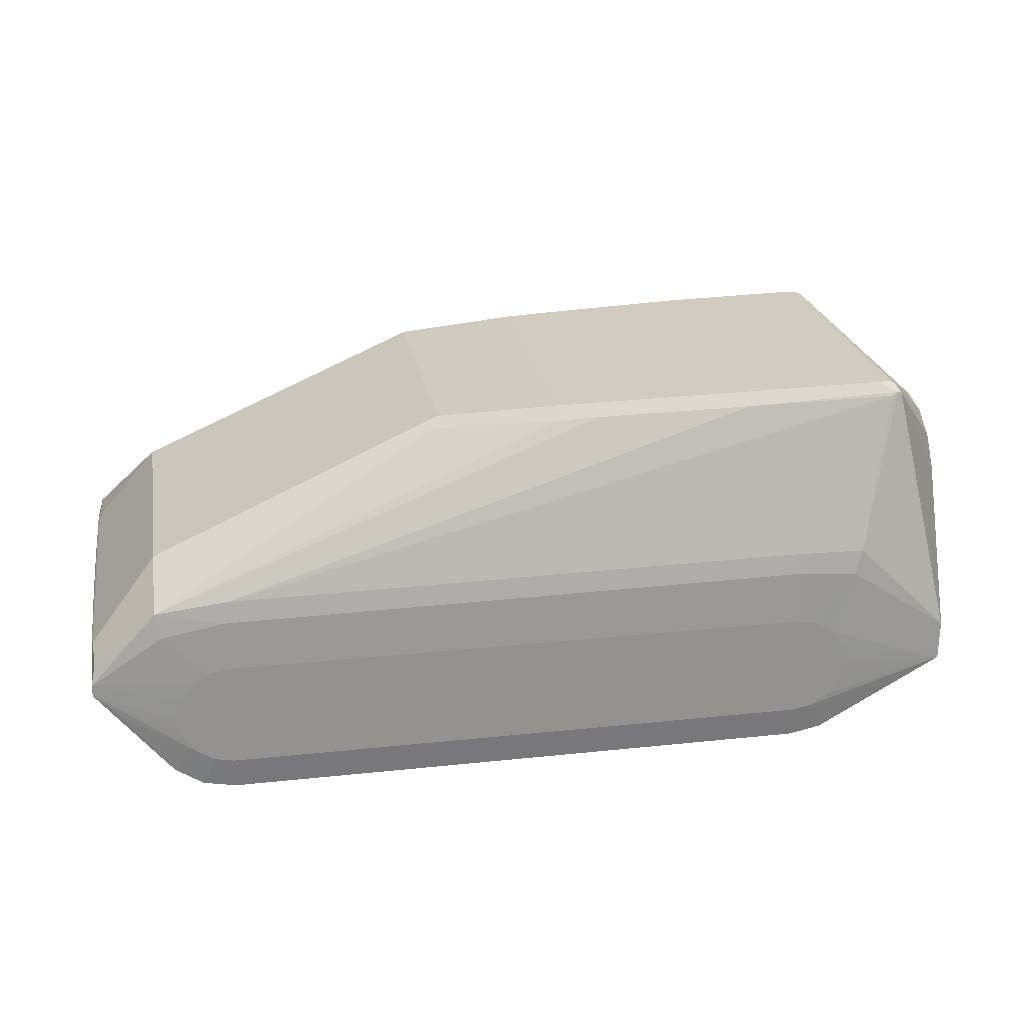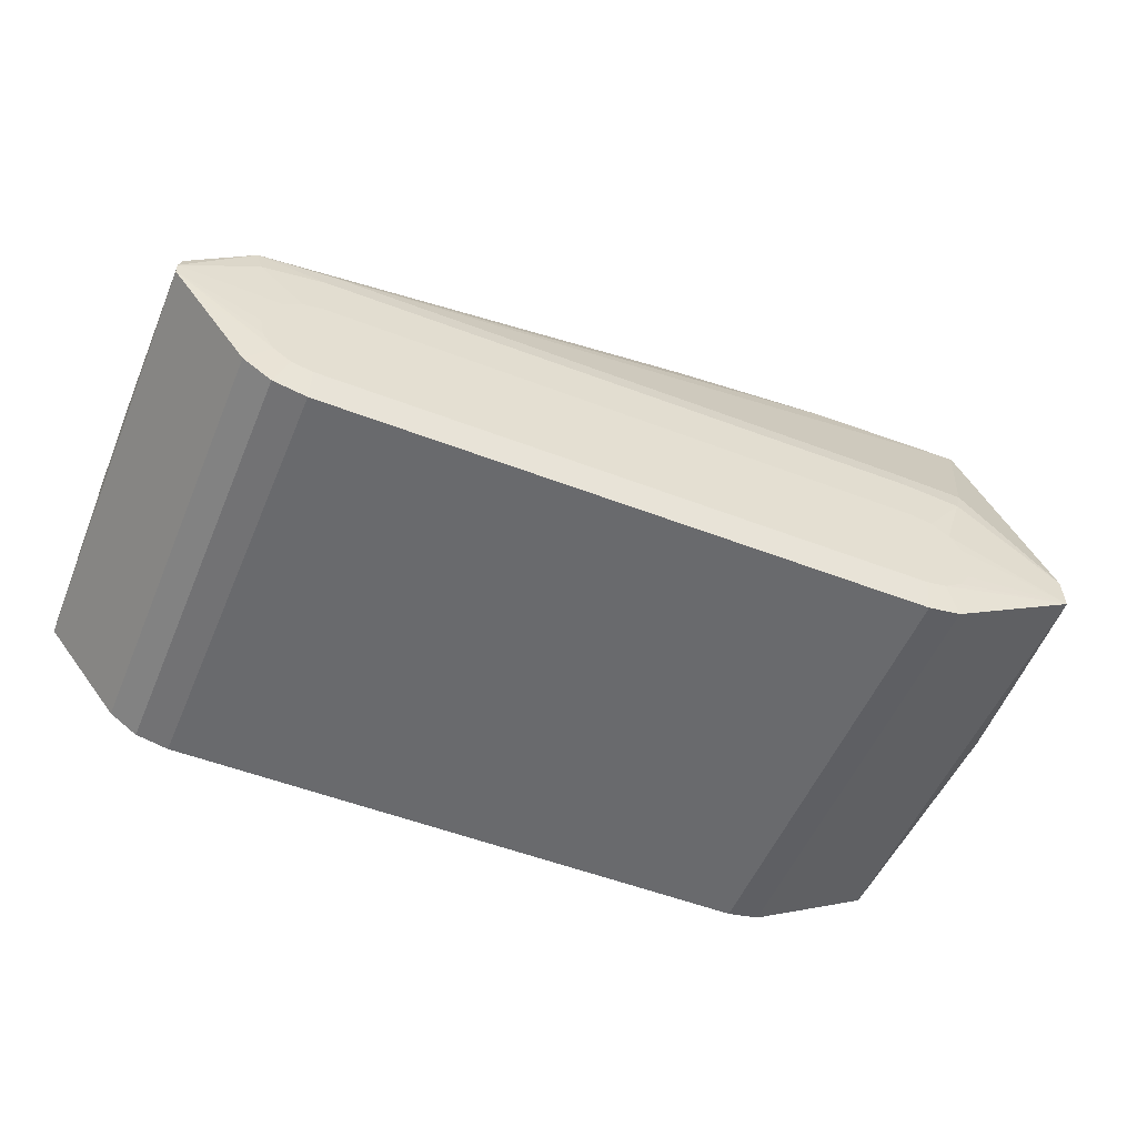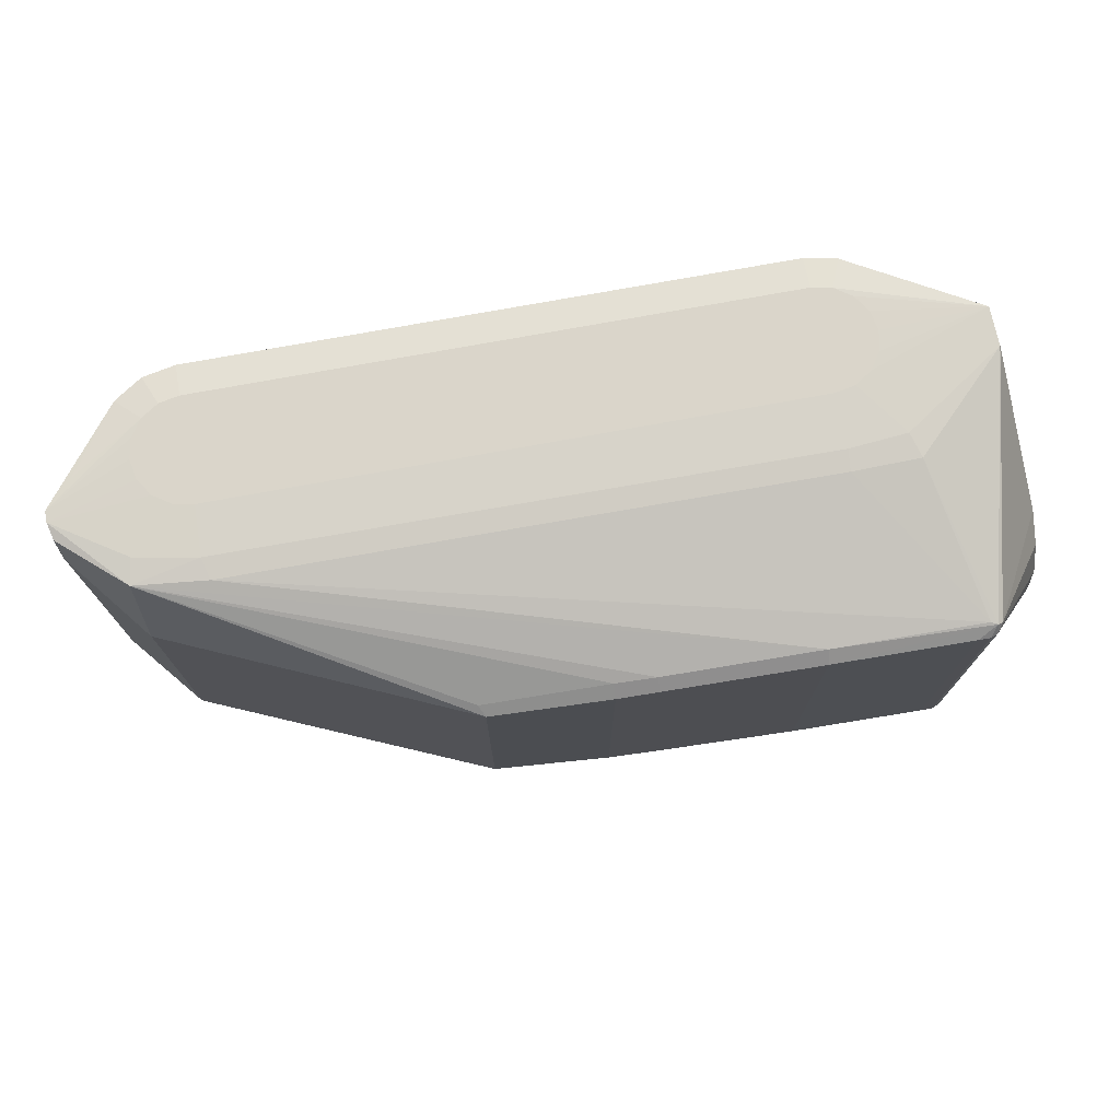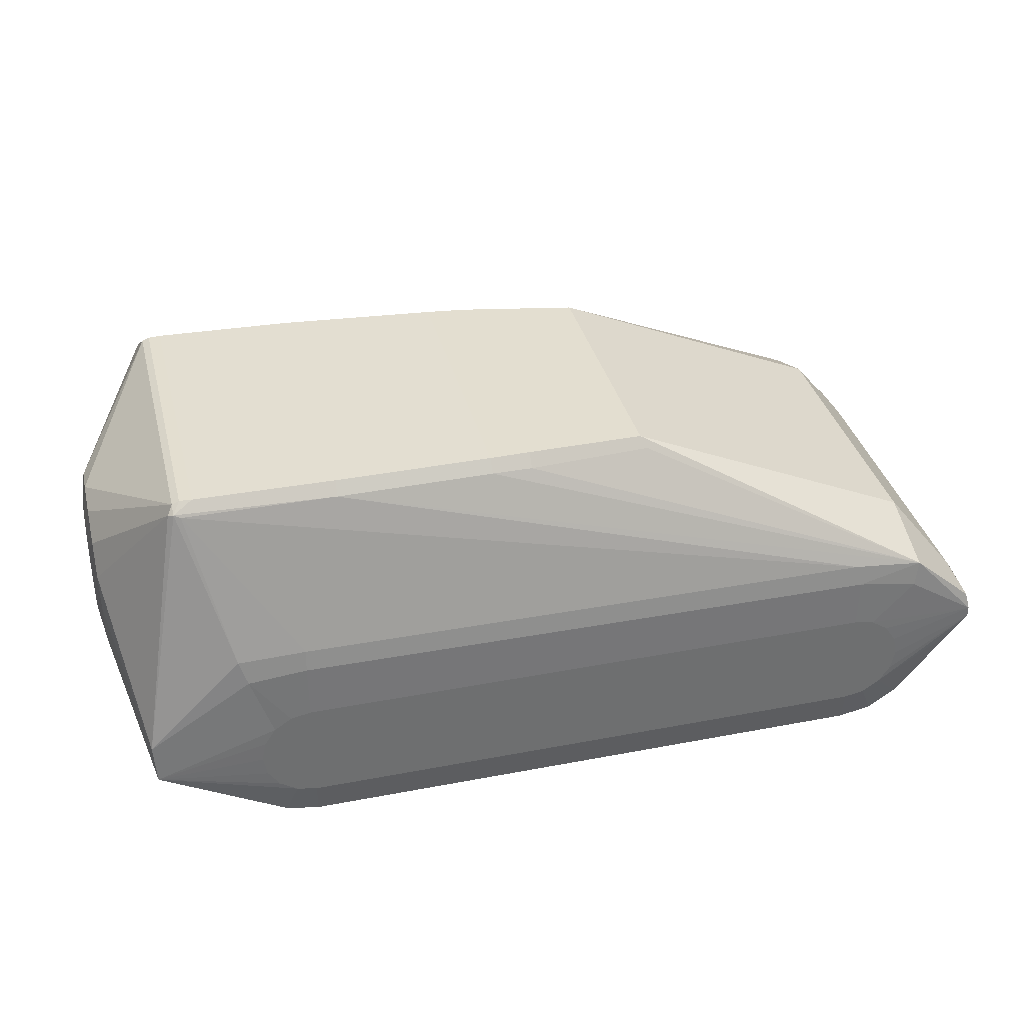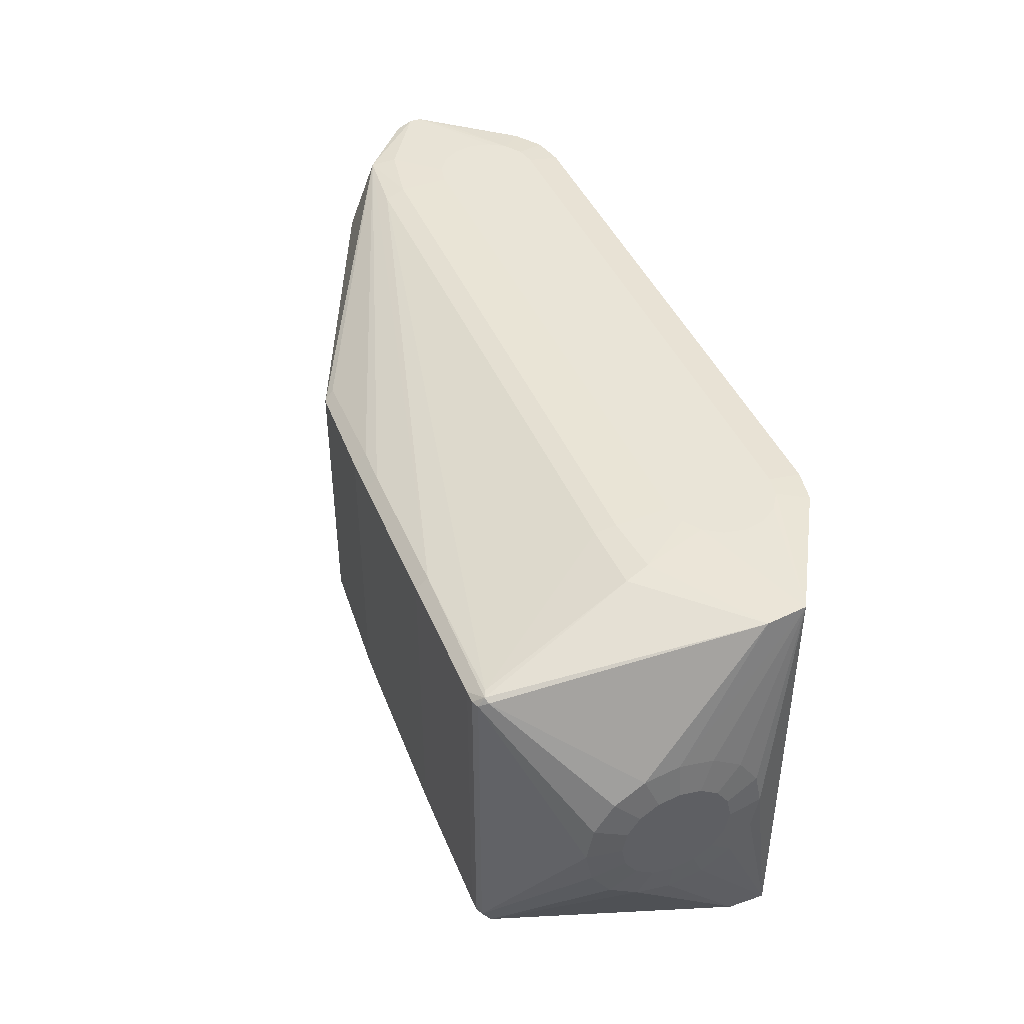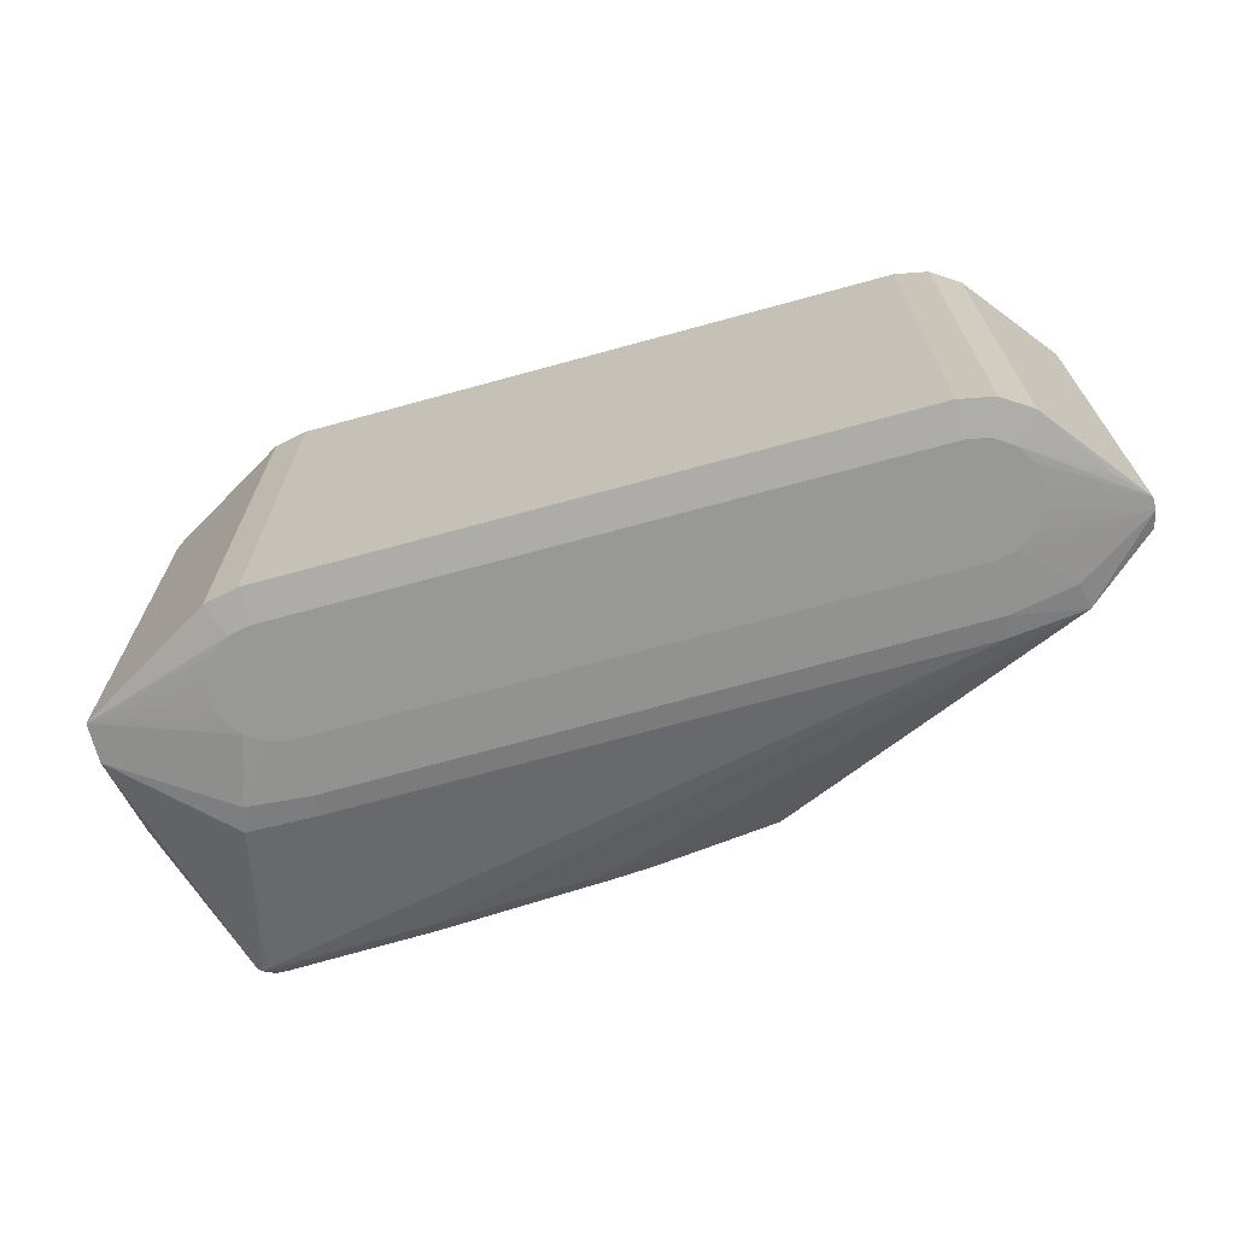
<metadata>
{"format":"obj","ext":"obj","renderer":"f3d","projection":"perspective","resolution":1024,"background":"white","views":[{"elev":23.9,"azim":169.9,"up":"+Y"},{"elev":-53.0,"azim":157.6,"up":"+Y"},{"elev":74.2,"azim":169.6,"up":"+Z"},{"elev":35.9,"azim":-14.1,"up":"+Y"},{"elev":43.4,"azim":-112.2,"up":"+Z"},{"elev":-68.5,"azim":15.4,"up":"+Z"}]}
</metadata>
<code>
o Cube
v 1.663 0.8385 2.153
v 3.024 0.2352 2.121
v 1.105 0.8732 2.099
v 0.184 0.8999 2.055
v -0.4665 0.9108 2.046
v -0.5232 0.9108 2.051
v 1.104 0.8153 2.05
v 1.688 0.7905 2.115
v 0.1799 0.8431 2.007
v 3.333 -0.1474 2.039
v -0.5264 0.853 1.999
v -0.5811 0.8594 2.021
v 3.341 -0.159 2.039
v -0.5565 0.8969 2.051
v -0.5565 0.8672 2.007
v 3.216 -0.4149 1.769
v -0.8016 -0.2946 1.788
v -0.7912 -0.4735 1.769
v 3.341 -0.2892 1.769
v 3.034 0.09506 1.788
v 3.011 -0.02192 1.769
v -0.04195 0.1488 1.788
v -0.04902 0.05155 1.769
v -0.3581 0.1424 1.788
v -0.3212 0.02776 1.769
v 2.697 0.1313 1.788
v 2.723 0.03109 1.769
v 3.324 -0.1595 1.788
v 3.341 -0.2368 1.769
v -0.04712 -0.8471 1.783
v -0.1997 -0.8168 1.783
v -0.2944 -0.4484 1.759
v -0.2755 -0.3538 1.759
v -0.2219 -0.2736 1.759
v -0.1417 -0.22 1.759
v -0.04712 -0.2012 1.759
v -0.04712 -0.6956 1.759
v -0.1417 -0.6768 1.759
v -0.2219 -0.6232 1.759
v -0.2755 -0.543 1.759
v 2.996 -0.7303 1.783
v 2.866 -0.8168 1.783
v 2.714 -0.8471 1.783
v 2.714 -0.2012 1.759
v 2.808 -0.22 1.759
v 2.889 -0.2736 1.759
v 2.942 -0.3538 1.759
v 2.961 -0.4484 1.759
v 2.942 -0.543 1.759
v 2.889 -0.6232 1.759
v 2.808 -0.6768 1.759
v 2.714 -0.6956 1.759
v -0.9611 -0.1049 2.684
v -0.9611 -0.04847 2.599
v -0.9611 0.036 2.543
v -0.9611 0.1356 2.523
v -0.9611 0.2353 2.543
v -0.9611 0.3198 2.599
v -0.9611 0.3762 2.684
v -0.9363 -0.2523 2.623
v -0.9363 -0.1613 2.487
v -0.9363 -0.02505 2.396
v -0.9363 0.1356 2.364
v -0.9363 0.2964 2.396
v -0.9363 0.4326 2.487
v -0.9363 0.5236 2.623
v 0.9149 0.8793 2.087
v 0.913 0.825 2.038
v 3.346 -0.1705 2.573
v 3.346 -0.2423 2.603
v 3.346 -0.2721 2.573
v 1.663 0.8385 3.417
v 3.024 0.2352 3.448
v 1.105 0.8732 3.47
v 0.184 0.8999 3.514
v -0.4665 0.9108 3.523
v -0.5232 0.9108 3.518
v 1.104 0.8153 3.519
v 1.688 0.7905 3.454
v 0.1799 0.8431 3.563
v 3.333 -0.1474 3.531
v -0.5264 0.853 3.57
v -0.5811 0.8594 3.548
v 3.341 -0.159 3.531
v -0.5565 0.8969 3.518
v -0.5565 0.8672 3.563
v 3.216 -0.4149 3.8
v -0.8016 -0.2946 3.781
v -0.7912 -0.4735 3.8
v 3.341 -0.2892 3.8
v 3.034 0.09506 3.781
v 3.011 -0.02192 3.8
v -0.04195 0.1488 3.781
v -0.04901 0.05155 3.8
v -0.3581 0.1424 3.781
v -0.3212 0.02776 3.8
v 2.697 0.1313 3.781
v 2.723 0.03109 3.8
v 3.324 -0.1595 3.781
v 3.341 -0.2368 3.8
v -0.04712 -0.8471 3.787
v -0.1997 -0.8168 3.787
v -0.2944 -0.4484 3.81
v -0.2755 -0.3538 3.81
v -0.2219 -0.2736 3.81
v -0.1417 -0.22 3.81
v -0.04712 -0.2012 3.81
v 0.0475 -0.22 3.81
v -0.04712 -0.6956 3.81
v -0.1417 -0.6768 3.81
v -0.2219 -0.6232 3.81
v -0.2755 -0.543 3.81
v 2.996 -0.7303 3.787
v 2.866 -0.8168 3.787
v 2.714 -0.8471 3.787
v 2.714 -0.2012 3.81
v 2.808 -0.22 3.81
v 2.889 -0.2736 3.81
v 2.942 -0.3538 3.81
v 2.961 -0.4484 3.81
v 2.942 -0.543 3.81
v 2.889 -0.6232 3.81
v 2.808 -0.6768 3.81
v 2.714 -0.6956 3.81
v -0.9611 -0.1247 2.785
v -0.9611 -0.1049 2.885
v -0.9611 -0.04847 2.97
v -0.9611 0.036 3.026
v -0.9611 0.1356 3.046
v -0.9611 0.2353 3.026
v -0.9611 0.3198 2.97
v -0.9611 0.3762 2.885
v -0.9611 0.396 2.785
v -0.9363 -0.2843 2.785
v -0.9363 -0.2523 2.946
v -0.9363 -0.1613 3.083
v -0.9363 -0.02505 3.174
v -0.9363 0.1356 3.206
v -0.9363 0.2964 3.174
v -0.9363 0.4326 3.083
v -0.9363 0.5236 2.946
v -0.9363 0.5556 2.785
v 0.9149 0.8793 3.482
v 0.913 0.825 3.531
v 3.346 -0.1705 2.997
v 3.346 -0.2423 2.967
v 3.346 -0.2721 2.996
f 41 51 50
f 64 56 57
f 134 53 60
f 61 53 54
f 142 59 133
f 65 59 66
f 113 123 114
f 139 129 138
f 126 134 135
f 136 126 135
f 142 132 141
f 132 140 141
f 41 42 51
f 64 63 56
f 134 125 53
f 61 60 53
f 142 66 59
f 65 58 59
f 113 122 123
f 139 130 129
f 126 125 134
f 136 127 126
f 142 133 132
f 132 131 140
f 6 15 14
f 27 20 21
f 86 77 85
f 98 91 97
f 14 15 12
f 27 26 20
f 83 86 85
f 98 92 91
f 30 43 115 101
f 66 14 12 65
f 45 46 44
f 46 47 44
f 47 48 44
f 48 49 44
f 49 50 44
f 50 51 44
f 51 52 44
f 52 37 44
f 37 38 44
f 38 39 44
f 39 40 44
f 40 32 44
f 32 33 44
f 33 34 44
f 34 35 44
f 35 36 44
f 67 4 75 143
f 10 2 73 81
f 20 29 21
f 29 45 21
f 29 46 45
f 29 47 46
f 25 23 36 35
f 19 49 48
f 19 50 49
f 19 16 50
f 16 41 50
f 129 128 137 138
f 6 14 85 77
f 123 124 115 114
f 31 18 38
f 18 39 38
f 18 40 39
f 18 32 40
f 18 33 32
f 18 34 33
f 10 28 20 2
f 25 35 34
f 107 94 96 106
f 94 93 95 96
f 22 11 26
f 11 9 26
f 9 20 26
f 99 81 73 91
f 28 29 20
f 9 68 20
f 68 7 20
f 7 8 20
f 8 1 20
f 1 2 20
f 13 69 29
f 146 145 100 90
f 70 71 19
f 71 147 90
f 71 90 19
f 116 98 94 107
f 41 16 19
f 75 4 5 76
f 84 13 10 81
f 43 42 114 115
f 42 41 113 114
f 73 2 1 72
f 89 134 18
f 134 60 18
f 60 61 18
f 61 62 18
f 62 63 18
f 63 17 18
f 17 24 25
f 17 15 24
f 15 11 24
f 11 22 24
f 15 9 11
f 15 4 9
f 5 6 77 76
f 30 31 38 37
f 41 19 90 113
f 144 78 74 143
f 78 79 72 74
f 106 110 109 108
f 101 115 124 109
f 84 145 69
f 84 69 13
f 99 100 84 81
f 146 147 71
f 146 71 70
f 147 146 90
f 24 22 23 25
f 29 19 48 47
f 120 121 90
f 121 122 90
f 122 87 90
f 87 113 90
f 87 122 113
f 56 63 62 55
f 37 52 43 30
f 128 127 136 137
f 110 89 102
f 111 112 89
f 112 103 89
f 103 104 89
f 104 105 89
f 17 25 34 18
f 88 138 89
f 138 137 89
f 137 136 89
f 136 135 89
f 135 134 89
f 110 111 89
f 110 102 101 109
f 43 52 51 42
f 64 17 63
f 64 12 17
f 12 15 17
f 6 5 15
f 5 4 15
f 3 7 68 67
f 18 31 102 89
f 116 117 92 98
f 72 91 73
f 144 143 75 80
f 119 120 90 100
f 79 91 72
f 100 145 84
f 10 13 29 28
f 99 91 100
f 91 92 100
f 92 117 100
f 117 118 100
f 118 119 100
f 119 108 120
f 108 121 120
f 108 122 121
f 108 123 122
f 108 124 123
f 97 93 94 98
f 108 109 124
f 106 111 110
f 106 112 111
f 106 103 112
f 106 104 103
f 106 105 104
f 106 96 105
f 95 88 96
f 96 88 89 105
f 3 1 8 7
f 139 138 88
f 95 86 88
f 86 83 88
f 83 139 88
f 55 62 61 54
f 58 65 64 57
f 127 132 126
f 70 19 29 69
f 58 53 125
f 58 54 53
f 58 55 54
f 58 56 55
f 58 57 56
f 131 130 139 140
f 65 12 64
f 141 140 83 85
f 31 30 101 102
f 66 142 14
f 142 85 14
f 72 1 3 74
f 4 67 68 9
f 76 86 75
f 86 80 75
f 79 78 91
f 78 144 91
f 144 80 91
f 80 97 91
f 3 67 143 74
f 21 45 44 27
f 116 108 117
f 108 118 117
f 108 119 118
f 107 106 108
f 116 107 108
f 82 86 95
f 93 82 95
f 23 27 44 36
f 22 26 27 23
f 58 125 126 132
f 83 140 139
f 76 77 86
f 82 80 86
f 70 69 145 146
f 130 132 129
f 132 128 129
f 132 127 128
f 133 59 58
f 133 58 132
f 130 131 132
f 142 141 85
f 82 97 80
f 82 93 97

</code>
